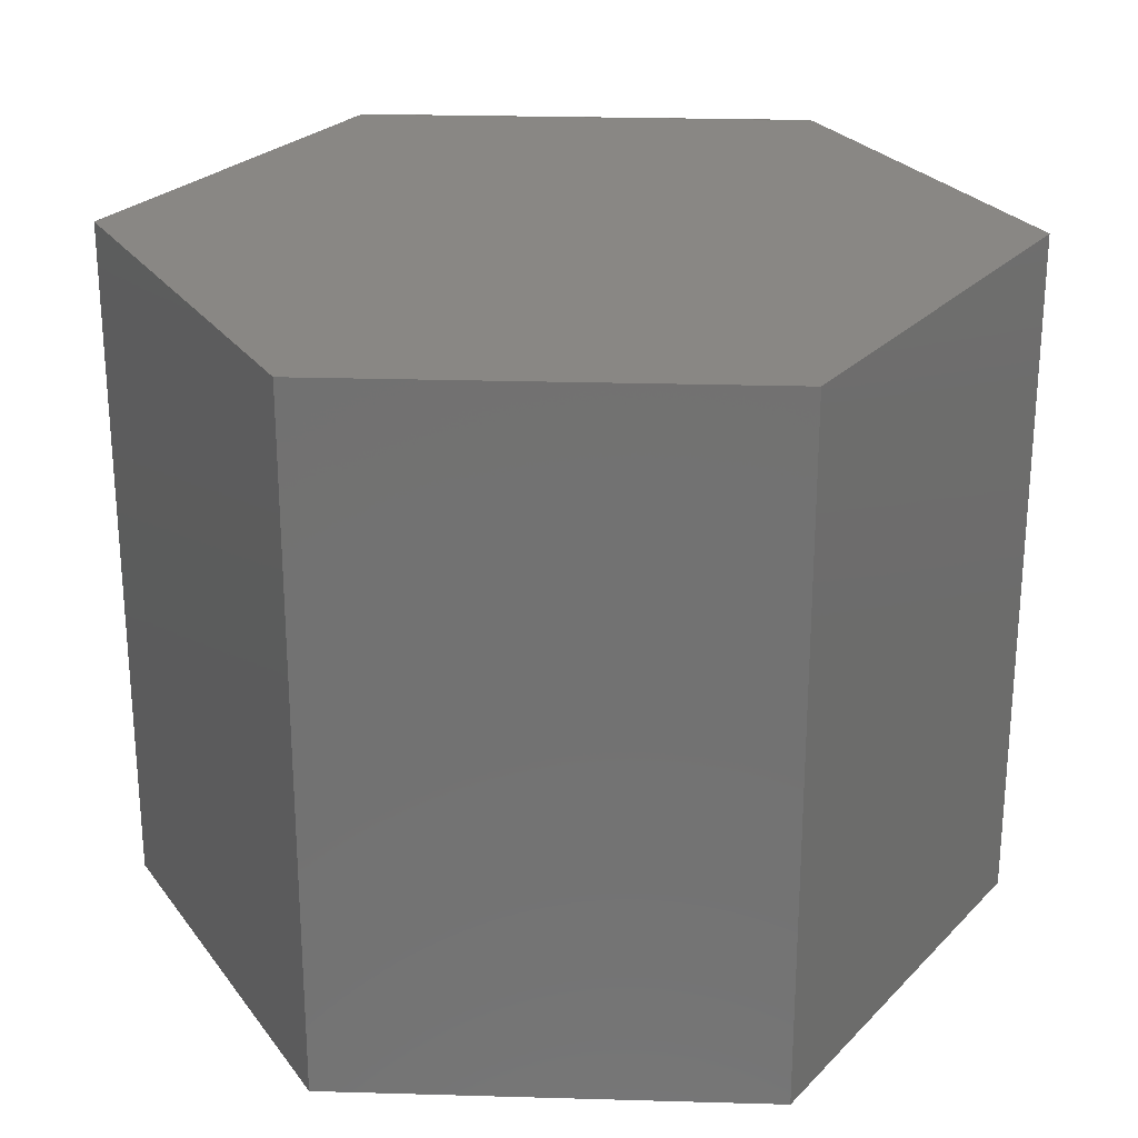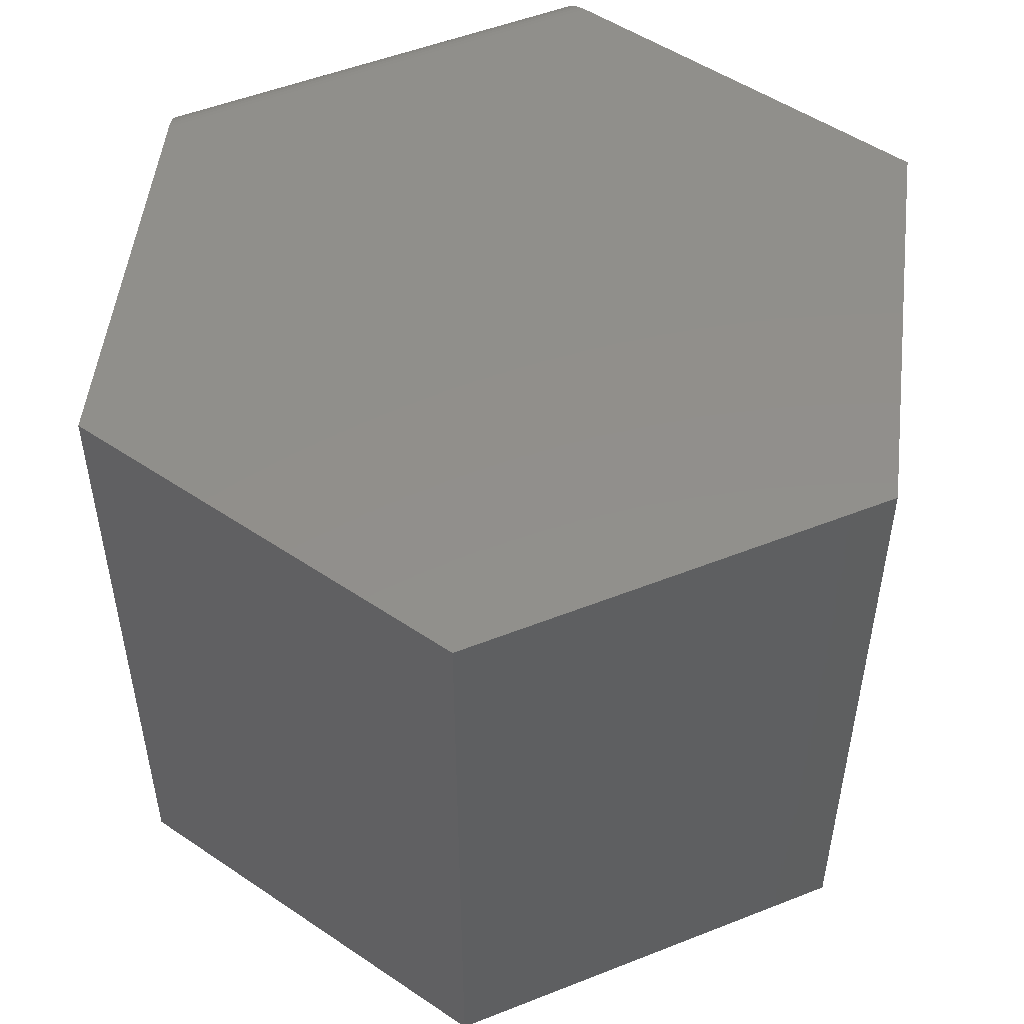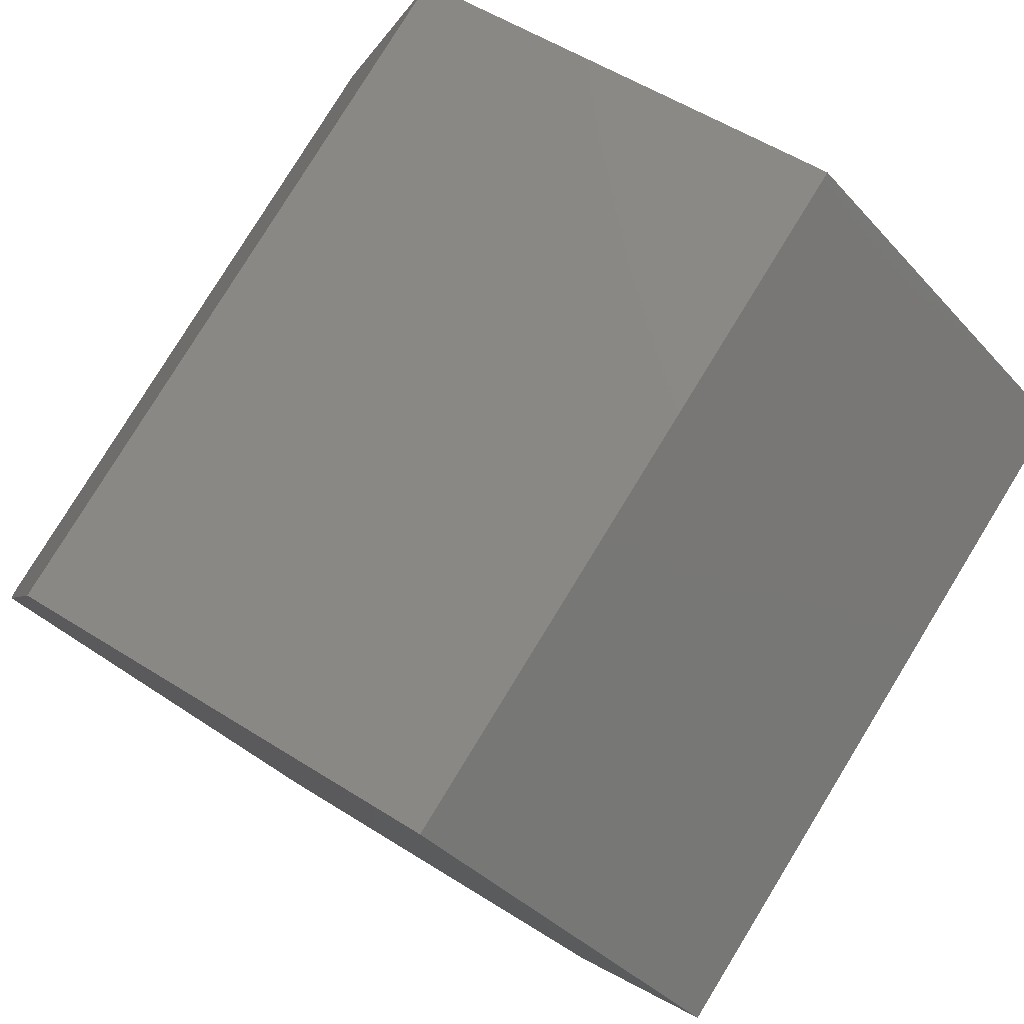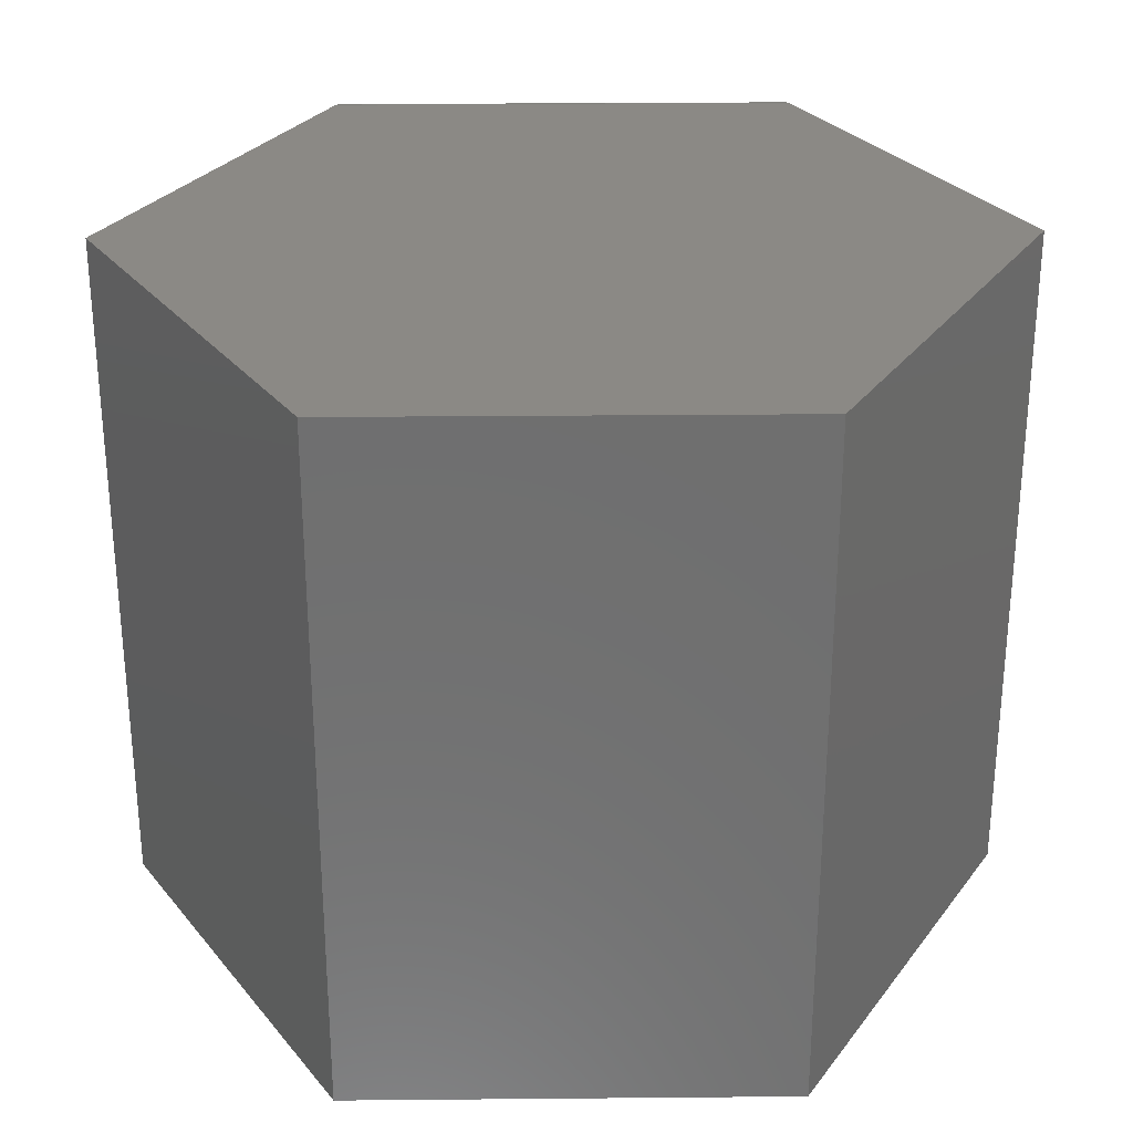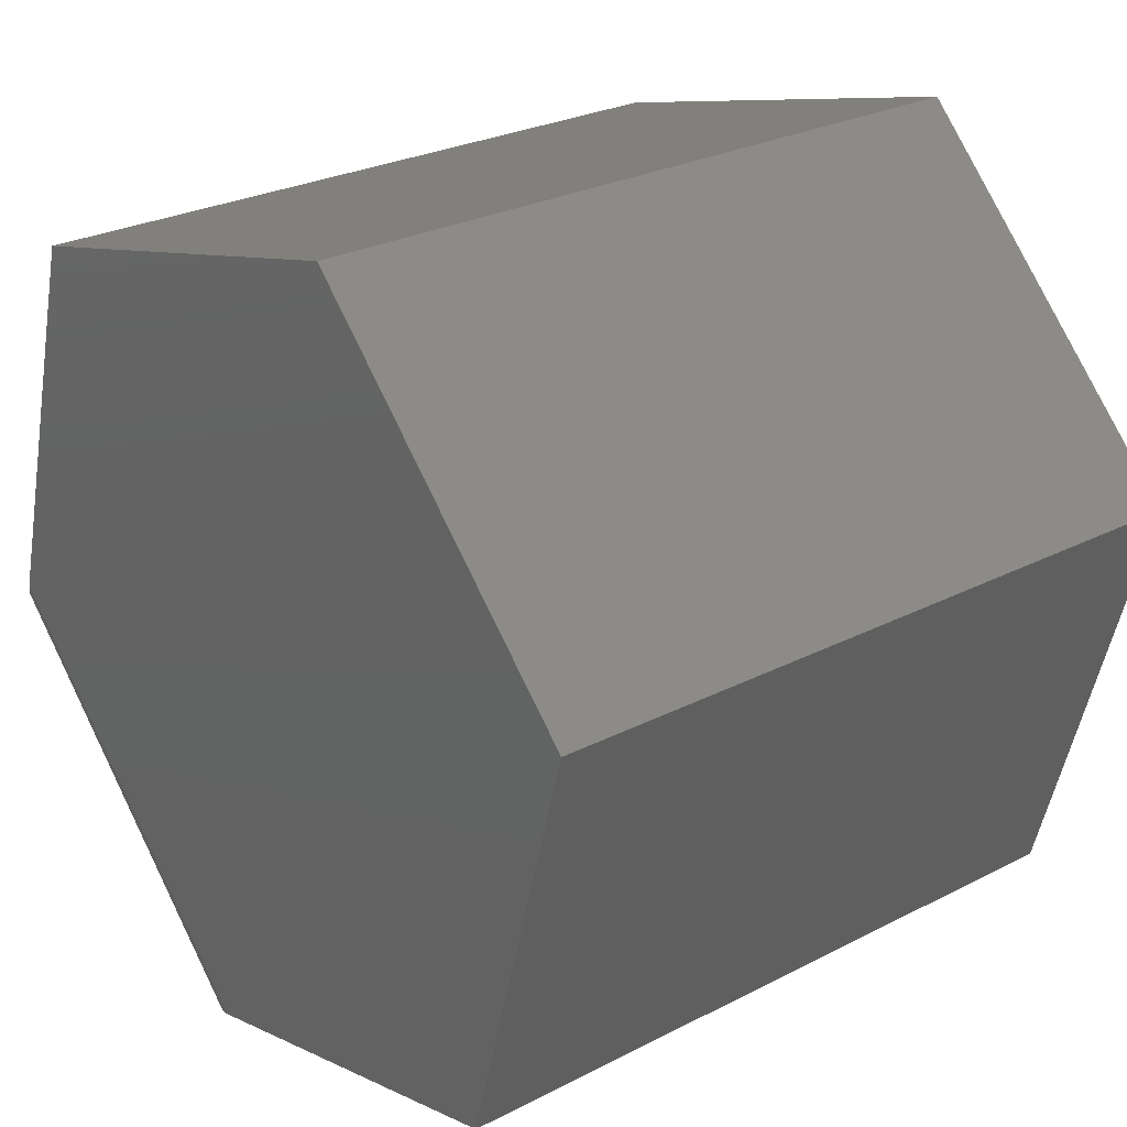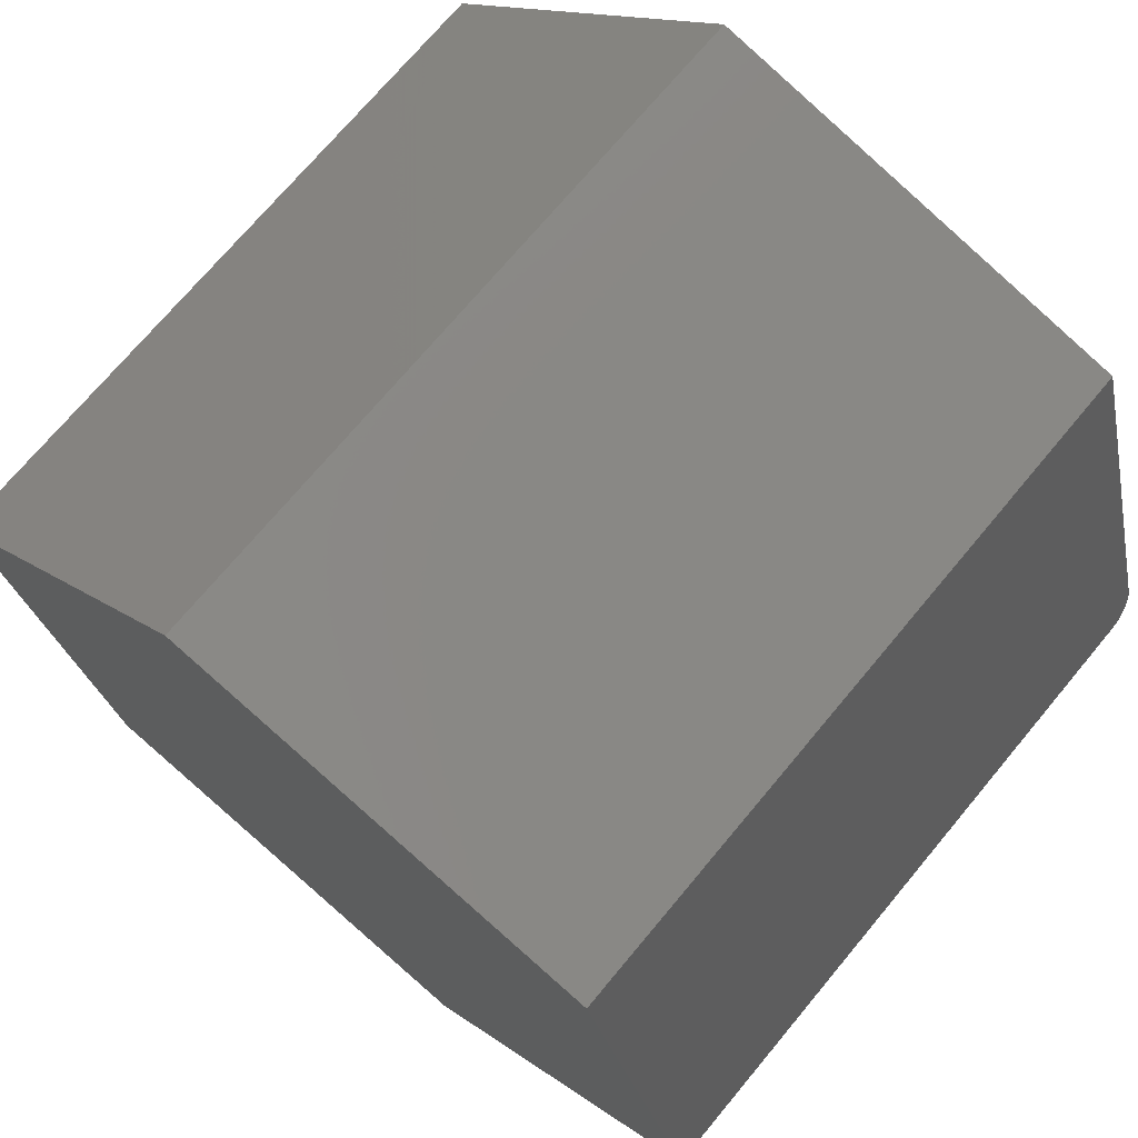
<metadata>
{"format":"stl","ext":"stl","renderer":"f3d","projection":"perspective","resolution":1024,"background":"white","views":[{"elev":25.8,"azim":136.8,"up":"+Z"},{"elev":51.3,"azim":110.9,"up":"+Z"},{"elev":79.5,"azim":31.5,"up":"+Y"},{"elev":29.1,"azim":133.4,"up":"+Z"},{"elev":26.3,"azim":50.8,"up":"+Y"},{"elev":72.1,"azim":-140.2,"up":"+Y"}]}
</metadata>
<code>
# stl→obj: 32 verts, 60 faces
v 0.1338 0.4505 0.75
v -0.328 0.335 0.75
v 0.4609 0.1137 0.75
v -0.4435 -0.08228 0.75
v 0.3359 -0.3385 0.75
v -0.09093 -0.4452 0.75
v -0.4465 -0.09316 0.7484
v -0.445 -0.08784 0.7496
v -0.328 0.335 0
v -0.4531 -0.1172 0
v -0.4531 -0.1172 0.7188
v -0.453 -0.1168 0.7236
v -0.4526 -0.1155 0.7284
v -0.4521 -0.1134 0.733
v -0.4513 -0.1105 0.7371
v -0.4503 -0.107 0.7408
v -0.4492 -0.1028 0.744
v -0.4479 -0.0982 0.7466
v -0.09651 -0.4466 0.7496
v -0.1019 -0.4479 0.7484
v -0.1069 -0.4492 0.7466
v -0.1116 -0.4503 0.744
v -0.1157 -0.4514 0.7408
v -0.1193 -0.4523 0.7371
v -0.1222 -0.453 0.733
v -0.1243 -0.4535 0.7284
v -0.1256 -0.4538 0.7236
v -0.126 -0.4539 0.7188
v -0.126 -0.4539 0
v 0.3359 -0.3385 0
v 0.1338 0.4505 0
v 0.4609 0.1137 0
f 1 2 3
f 3 2 4
f 3 4 5
f 5 4 6
f 4 7 8
f 2 9 10
f 2 10 11
f 2 11 12
f 2 12 13
f 2 13 14
f 2 14 15
f 2 15 16
f 2 16 17
f 2 17 18
f 2 18 7
f 2 7 4
f 6 19 20
f 5 6 20
f 5 20 21
f 5 21 22
f 5 22 23
f 5 23 24
f 5 24 25
f 5 25 26
f 5 26 27
f 5 27 28
f 5 28 29
f 5 29 30
f 10 29 11
f 11 29 28
f 6 8 19
f 6 4 8
f 13 25 14
f 14 25 24
f 14 24 15
f 15 24 23
f 15 23 16
f 16 23 22
f 16 22 17
f 17 22 21
f 17 21 18
f 18 21 20
f 18 20 7
f 7 20 19
f 7 19 8
f 11 28 12
f 12 28 27
f 12 27 13
f 13 27 26
f 13 26 25
f 31 32 9
f 9 32 10
f 32 30 10
f 10 30 29
f 31 9 1
f 1 9 2
f 32 31 3
f 3 31 1
f 30 32 5
f 5 32 3

</code>
